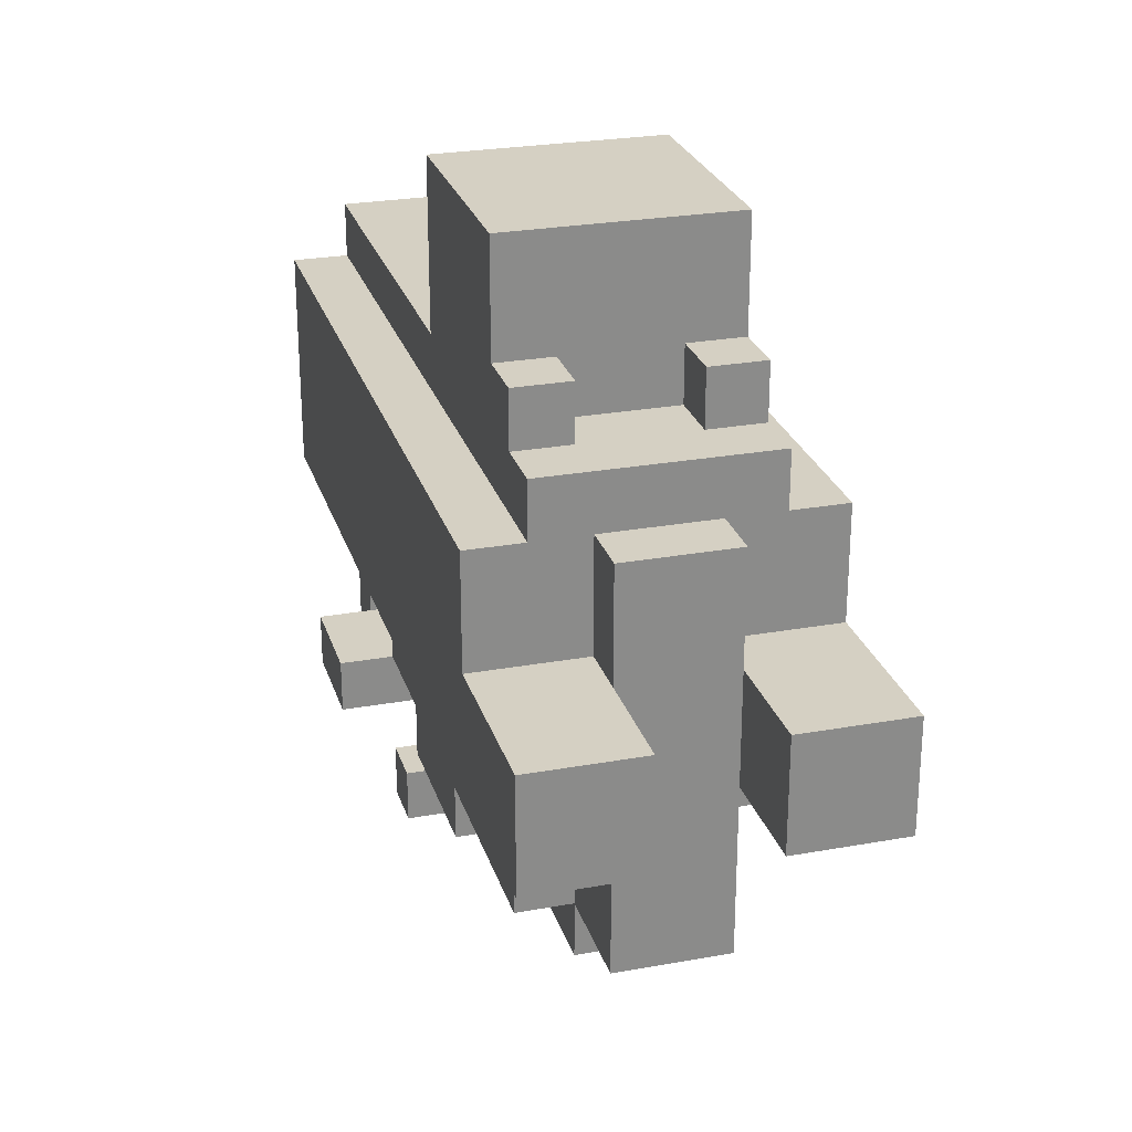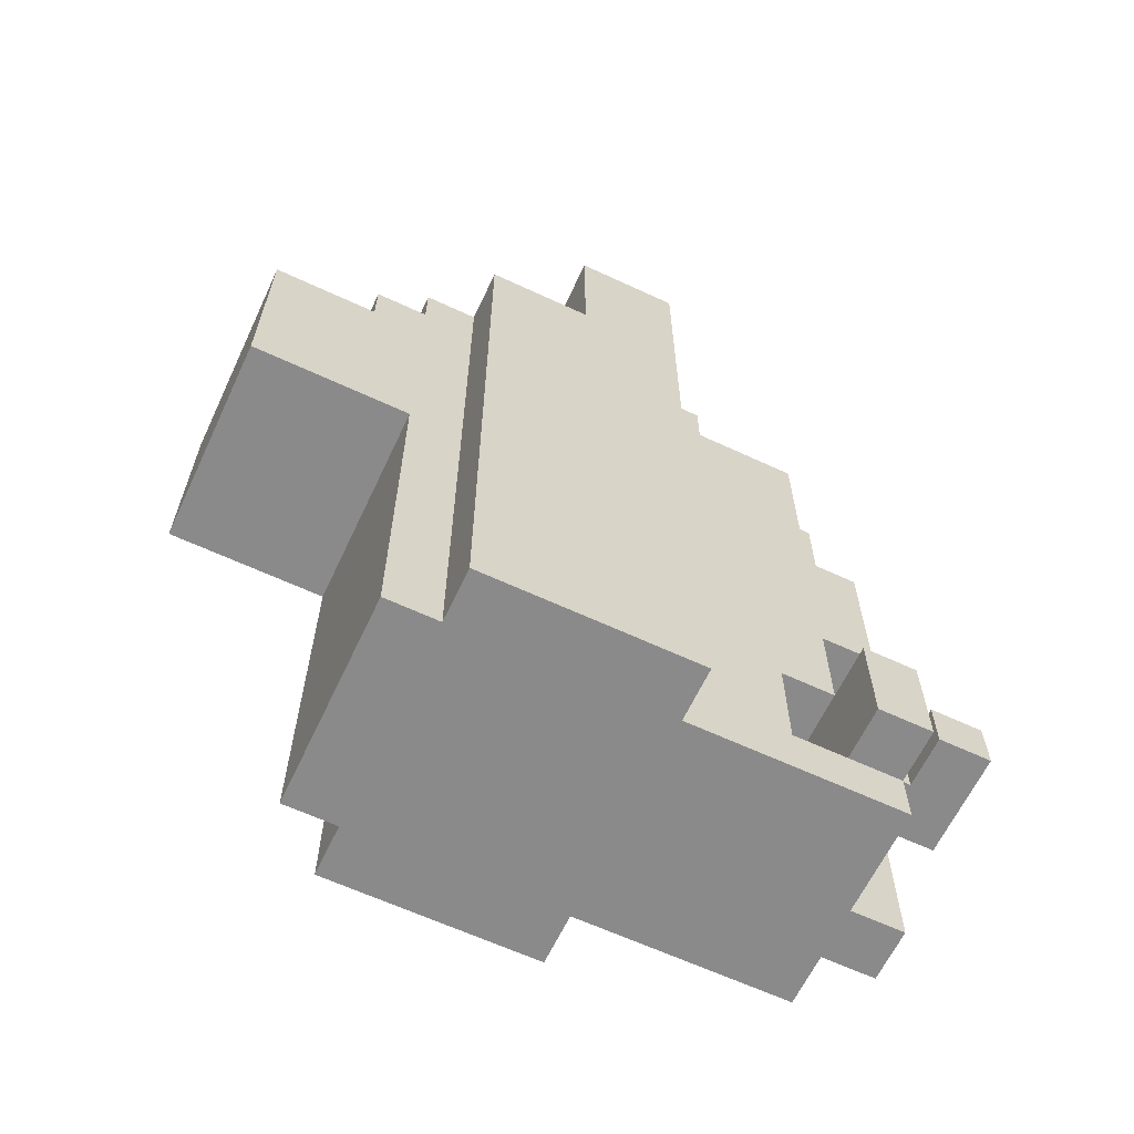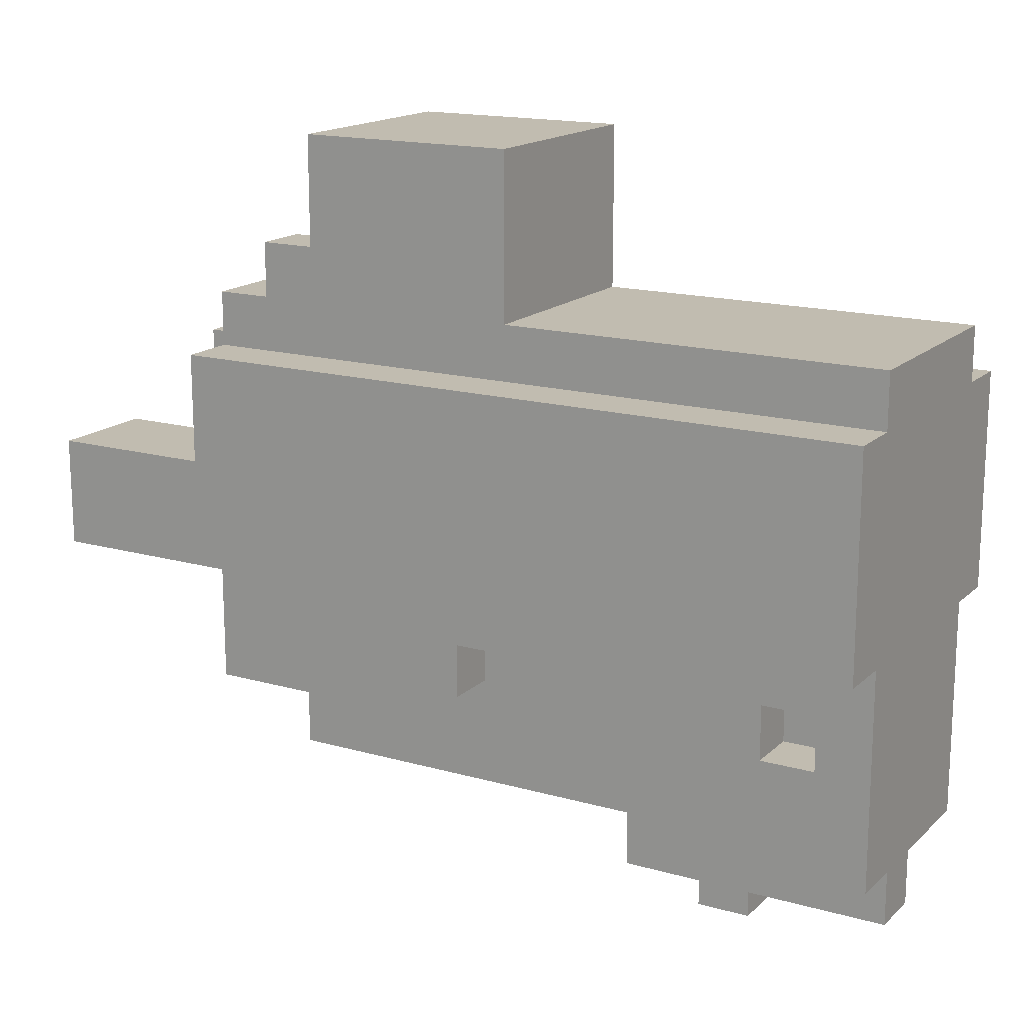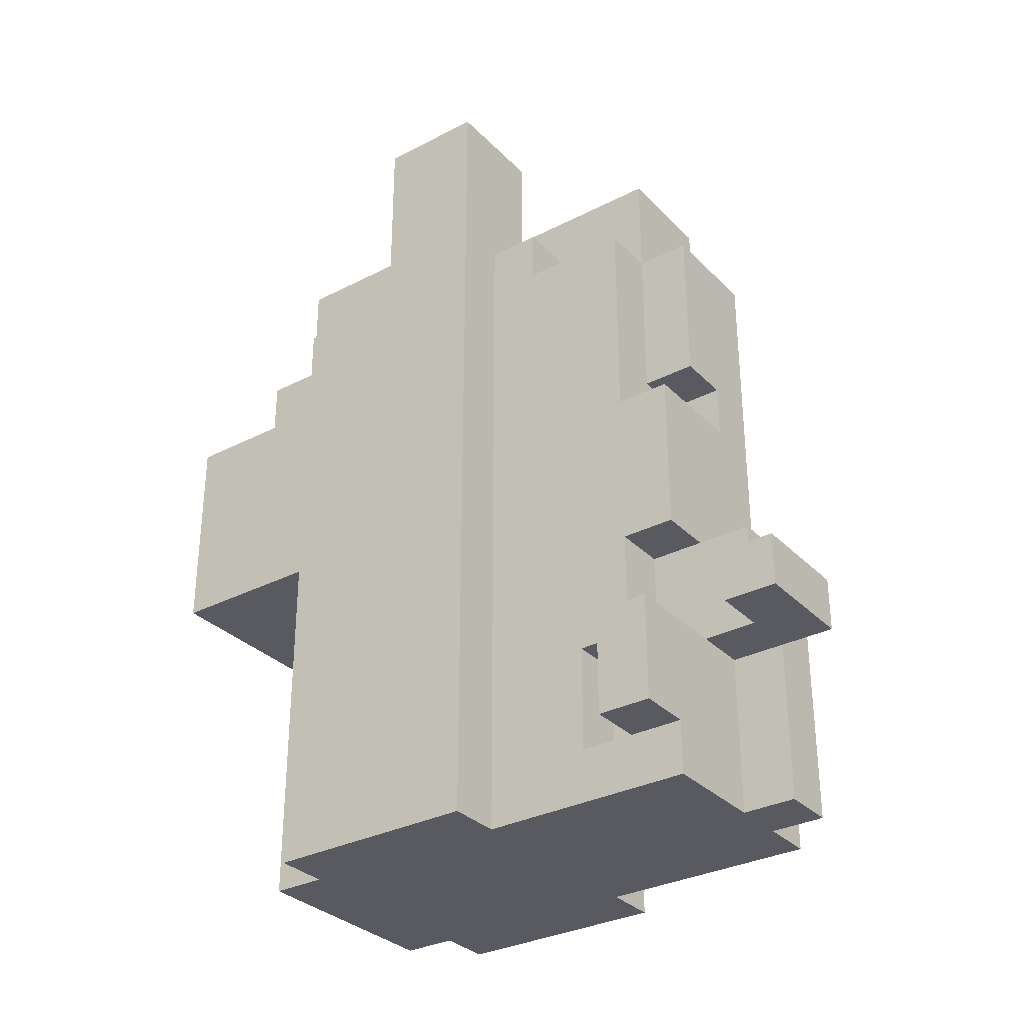
<metadata>
{"format":"obj","ext":"obj","renderer":"f3d","projection":"perspective","resolution":1024,"background":"white","views":[{"elev":26.1,"azim":164.1,"up":"+Z"},{"elev":-63.4,"azim":64.8,"up":"+Y"},{"elev":16.4,"azim":-60.0,"up":"+Z"},{"elev":-31.9,"azim":126.0,"up":"+Y"}]}
</metadata>
<code>
o
v -0.3 3.4 2
v -0.3 3.4 1.6
v -0.3 4.7 2
v -0.3 4.7 1.8
v -0.3 5 1.8
v -0.3 5 1.6
v -0.2 3.4 2.1
v -0.2 3.4 2
v -0.2 3.4 1.6
v -0.2 3.4 1.5
v -0.2 3.4 1.2
v -0.2 3.5 1.5
v -0.2 3.5 1.4
v -0.2 3.6 1.5
v -0.2 3.6 1.4
v -0.2 3.7 1.4
v -0.2 3.7 1.2
v -0.2 4.1 2.4
v -0.2 4.1 2.1
v -0.2 4.1 1.5
v -0.2 4.1 1.4
v -0.2 4.2 1.5
v -0.2 4.2 1.4
v -0.2 4.5 2.4
v -0.2 4.5 2.2
v -0.2 4.5 2.1
v -0.2 4.5 1.5
v -0.2 4.5 1.4
v -0.2 4.6 2.2
v -0.2 4.6 2.1
v -0.2 4.7 2.1
v -0.2 4.7 2
v -0.2 4.7 1.6
v -0.2 4.7 1.5
v -0.1 3.4 1.2
v -0.1 3.4 1.1
v -0.1 3.5 1.5
v -0.1 3.5 1.4
v -0.1 3.6 1.5
v -0.1 3.6 1.4
v -0.1 3.7 1.4
v -0.1 3.7 1.3
v -0.1 3.7 1.2
v -0.1 3.9 1.2
v -0.1 3.9 1.1
v -0.1 4.1 1.5
v -0.1 4.1 1.4
v -0.1 4.2 1.5
v -0.1 4.2 1.4
v -0.1 4.5 1.5
v -0.1 4.5 1.4
v -0.1 4.6 1.3
v -0.1 4.6 1.2
v -0.1 4.7 2
v -0.1 4.7 1.8
v -0.1 4.7 1.6
v -0.1 4.7 1.5
v -0.1 4.7 1.3
v -0.1 4.8 2
v -0.1 4.8 1.8
v -0.1 4.8 1.6
v -0.1 4.8 1.3
v 1.49e-07 3.7 1.1
v 1.49e-07 3.7 1
v 1.49e-07 3.8 1.1
v 1.49e-07 3.8 1
v 0.1 4.5 2.2
v 0.1 4.5 2.1
v 0.1 4.6 2.2
v 0.1 4.6 2.1
v 0.1 4.8 1.8
v 0.1 4.8 1.6
v 0.1 5 1.8
v 0.1 5 1.6
v -0.1 4.5 2.2
v -0.1 4.5 2.1
v -0.1 4.6 2.2
v -0.1 4.6 2.1
v -0.1 4.8 1.8
v -0.1 4.8 1.6
v -0.1 5 1.8
v -0.1 5 1.6
v 1.49e-07 3.4 1.2
v 1.49e-07 3.4 1.1
v 1.49e-07 3.7 1.2
v 1.49e-07 3.7 1.1
v 1.49e-07 4.2 1.3
v 1.49e-07 4.2 1.2
v 1.49e-07 4.3 1.3
v 1.49e-07 4.3 1.2
v 0.1 3.5 1.4
v 0.1 3.5 1.3
v 0.1 3.7 1.4
v 0.1 3.7 1.3
v 0.1 3.7 1.2
v 0.1 3.7 1.1
v 0.1 3.8 1.1
v 0.1 3.9 1.3
v 0.1 3.9 1.2
v 0.1 3.9 1.1
v 0.1 4.3 1.3
v 0.1 4.3 1.2
v 0.1 4.6 1.5
v 0.1 4.6 1.3
v 0.1 4.6 1.2
v 0.1 4.7 2
v 0.1 4.7 1.8
v 0.1 4.7 1.6
v 0.1 4.7 1.5
v 0.1 4.7 1.3
v 0.1 4.8 2
v 0.1 4.8 1.8
v 0.1 4.8 1.6
v 0.1 4.8 1.3
v 0.2 3.4 2.1
v 0.2 3.4 2
v 0.2 3.4 1.6
v 0.2 3.4 1.5
v 0.2 3.4 1.2
v 0.2 3.5 1.4
v 0.2 3.5 1.3
v 0.2 3.5 1.2
v 0.2 3.7 1.4
v 0.2 3.7 1.3
v 0.2 3.7 1.1
v 0.2 3.7 1
v 0.2 3.8 1.1
v 0.2 3.8 1
v 0.2 3.9 1.3
v 0.2 3.9 1.2
v 0.2 4.1 2.4
v 0.2 4.1 2.1
v 0.2 4.2 1.3
v 0.2 4.2 1.2
v 0.2 4.5 2.4
v 0.2 4.5 2.2
v 0.2 4.5 2.1
v 0.2 4.6 2.2
v 0.2 4.6 2.1
v 0.2 4.6 1.5
v 0.2 4.6 1.3
v 0.2 4.7 2.1
v 0.2 4.7 2
v 0.2 4.7 1.6
v 0.2 4.7 1.5
v 0.3 3.4 2
v 0.3 3.4 1.6
v 0.3 3.5 1.3
v 0.3 3.5 1.2
v 0.3 3.7 1.3
v 0.3 3.7 1.2
v 0.3 4.7 2
v 0.3 4.7 1.8
v 0.3 5 1.8
v 0.3 5 1.6
v -0.2 4.1 2.4
v -0.2 4.5 2.4
v 0.2 4.1 2.4
v 0.2 4.5 2.4
v -0.2 4.5 2.2
v -0.2 4.6 2.2
v -0.1 4.5 2.2
v -0.1 4.6 2.2
v 0.1 4.5 2.2
v 0.1 4.6 2.2
v 0.2 4.5 2.2
v 0.2 4.6 2.2
v -0.2 3.4 2.1
v -0.2 4.1 2.1
v -0.2 4.6 2.1
v -0.2 4.7 2.1
v -0.1 4.5 2.1
v -0.1 4.6 2.1
v 0.1 4.5 2.1
v 0.1 4.6 2.1
v 0.2 3.4 2.1
v 0.2 4.1 2.1
v 0.2 4.6 2.1
v 0.2 4.7 2.1
v -0.3 3.4 2
v -0.3 4.7 2
v -0.2 3.4 2
v -0.2 4.7 2
v -0.1 4.7 2
v -0.1 4.8 2
v 0.1 4.7 2
v 0.1 4.8 2
v 0.2 3.4 2
v 0.2 4.7 2
v 0.3 3.4 2
v 0.3 4.7 2
v -0.3 4.7 1.8
v -0.3 5 1.8
v -0.1 4.7 1.8
v -0.1 4.8 1.8
v -0.1 5 1.8
v 0.1 4.7 1.8
v 0.1 4.8 1.8
v 0.1 5 1.8
v 0.3 4.7 1.8
v 0.3 5 1.8
v -0.2 3.5 1.4
v -0.2 3.6 1.4
v -0.1 3.5 1.4
v -0.1 3.6 1.4
v 0.1 3.5 1.3
v 0.1 3.7 1.3
v 0.2 3.5 1.3
v 0.2 3.7 1.3
v 0.3 3.5 1.3
v 0.3 3.7 1.3
v 0.1 3.7 1.1
v 0.1 3.8 1.1
v 0.2 3.7 1.1
v 0.2 3.8 1.1
v -0.3 3.4 1.6
v -0.3 5 1.6
v -0.2 3.4 1.6
v -0.2 4.7 1.6
v -0.1 4.7 1.6
v -0.1 4.8 1.6
v -0.1 5 1.6
v 0.1 4.7 1.6
v 0.1 4.8 1.6
v 0.1 5 1.6
v 0.2 3.4 1.6
v 0.2 4.7 1.6
v 0.3 3.4 1.6
v 0.3 5 1.6
v -0.2 3.5 1.5
v -0.2 3.6 1.5
v -0.2 4.1 1.5
v -0.2 4.2 1.5
v -0.2 4.5 1.5
v -0.2 4.7 1.5
v -0.1 3.5 1.5
v -0.1 3.6 1.5
v -0.1 4.1 1.5
v -0.1 4.2 1.5
v -0.1 4.5 1.5
v -0.1 4.7 1.5
v 0.1 4.6 1.5
v 0.1 4.7 1.5
v 0.2 4.6 1.5
v 0.2 4.7 1.5
v -0.2 3.7 1.4
v -0.2 4.1 1.4
v -0.2 4.2 1.4
v -0.2 4.5 1.4
v -0.1 3.7 1.4
v -0.1 4.1 1.4
v -0.1 4.2 1.4
v -0.1 4.5 1.4
v 0.1 3.5 1.4
v 0.1 3.7 1.4
v 0.2 3.5 1.4
v 0.2 3.7 1.4
v -0.1 4.6 1.3
v -0.1 4.7 1.3
v -0.1 4.8 1.3
v 1.49e-07 4.2 1.3
v 1.49e-07 4.3 1.3
v 0.1 3.7 1.3
v 0.1 3.9 1.3
v 0.1 4.3 1.3
v 0.1 4.6 1.3
v 0.1 4.7 1.3
v 0.1 4.8 1.3
v 0.2 3.7 1.3
v 0.2 3.9 1.3
v 0.2 4.2 1.3
v 0.2 4.6 1.3
v -0.2 3.4 1.2
v -0.2 3.7 1.2
v -0.1 3.4 1.2
v -0.1 3.7 1.2
v -0.1 3.9 1.2
v -0.1 4.6 1.2
v 1.49e-07 3.4 1.2
v 1.49e-07 3.7 1.2
v 1.49e-07 4.2 1.2
v 1.49e-07 4.3 1.2
v 0.1 3.7 1.2
v 0.1 3.9 1.2
v 0.1 4.3 1.2
v 0.1 4.6 1.2
v 0.2 3.4 1.2
v 0.2 3.5 1.2
v 0.2 3.7 1.2
v 0.2 3.9 1.2
v 0.2 4.2 1.2
v 0.3 3.5 1.2
v 0.3 3.7 1.2
v -0.1 3.4 1.1
v -0.1 3.9 1.1
v 1.49e-07 3.4 1.1
v 1.49e-07 3.7 1.1
v 1.49e-07 3.8 1.1
v 0.1 3.8 1.1
v 0.1 3.9 1.1
v 1.49e-07 3.7 1
v 1.49e-07 3.8 1
v 0.2 3.7 1
v 0.2 3.8 1
v -0.2 3.4 2.1
v 0.2 3.4 2.1
v -0.3 3.4 2
v -0.2 3.4 2
v 0.2 3.4 2
v 0.3 3.4 2
v -0.3 3.4 1.6
v -0.2 3.4 1.6
v 0.2 3.4 1.6
v 0.3 3.4 1.6
v -0.2 3.4 1.5
v 0.2 3.4 1.5
v -0.2 3.4 1.2
v -0.1 3.4 1.2
v 1.49e-07 3.4 1.2
v 0.2 3.4 1.2
v -0.1 3.4 1.1
v 1.49e-07 3.4 1.1
v 0.2 3.5 1.3
v 0.3 3.5 1.3
v 0.2 3.5 1.2
v 0.3 3.5 1.2
v -0.2 3.6 1.5
v -0.1 3.6 1.5
v -0.2 3.6 1.4
v -0.1 3.6 1.4
v 0.1 3.7 1.4
v 0.2 3.7 1.4
v 0.1 3.7 1.3
v 0.2 3.7 1.3
v 1.49e-07 3.7 1.2
v 0.1 3.7 1.2
v 1.49e-07 3.7 1.1
v 0.1 3.7 1.1
v 0.2 3.7 1.1
v 1.49e-07 3.7 1
v 0.2 3.7 1
v 0.1 3.9 1.3
v 0.2 3.9 1.3
v 0.1 3.9 1.2
v 0.2 3.9 1.2
v -0.2 4.1 2.4
v 0.2 4.1 2.4
v -0.2 4.1 2.1
v 0.2 4.1 2.1
v -0.2 4.2 1.5
v -0.1 4.2 1.5
v -0.2 4.2 1.4
v -0.1 4.2 1.4
v 1.49e-07 4.3 1.3
v 0.1 4.3 1.3
v 1.49e-07 4.3 1.2
v 0.1 4.3 1.2
v -0.2 3.5 1.5
v -0.1 3.5 1.5
v -0.2 3.5 1.4
v -0.1 3.5 1.4
v 0.1 3.5 1.4
v 0.2 3.5 1.4
v 0.1 3.5 1.3
v 0.2 3.5 1.3
v -0.2 3.7 1.4
v -0.1 3.7 1.4
v -0.1 3.7 1.3
v 0.1 3.7 1.3
v 0.2 3.7 1.3
v 0.3 3.7 1.3
v -0.2 3.7 1.2
v -0.1 3.7 1.2
v 0.1 3.7 1.2
v 0.2 3.7 1.2
v 0.3 3.7 1.2
v 1.49e-07 3.8 1.1
v 0.1 3.8 1.1
v 0.2 3.8 1.1
v 1.49e-07 3.8 1
v 0.2 3.8 1
v -0.1 3.9 1.2
v 0.1 3.9 1.2
v -0.1 3.9 1.1
v 0.1 3.9 1.1
v -0.2 4.1 1.5
v -0.1 4.1 1.5
v -0.2 4.1 1.4
v -0.1 4.1 1.4
v 1.49e-07 4.2 1.3
v 0.2 4.2 1.3
v 1.49e-07 4.2 1.2
v 0.2 4.2 1.2
v -0.2 4.5 2.4
v 0.2 4.5 2.4
v -0.2 4.5 2.2
v -0.1 4.5 2.2
v 0.1 4.5 2.2
v 0.2 4.5 2.2
v -0.1 4.5 2.1
v 0.1 4.5 2.1
v -0.2 4.5 1.5
v -0.1 4.5 1.5
v -0.2 4.5 1.4
v -0.1 4.5 1.4
v -0.2 4.6 2.2
v -0.1 4.6 2.2
v 0.1 4.6 2.2
v 0.2 4.6 2.2
v -0.2 4.6 2.1
v -0.1 4.6 2.1
v 0.1 4.6 2.1
v 0.2 4.6 2.1
v 0.1 4.6 1.5
v 0.2 4.6 1.5
v -0.1 4.6 1.3
v 0.1 4.6 1.3
v 0.2 4.6 1.3
v -0.1 4.6 1.2
v 0.1 4.6 1.2
v -0.2 4.7 2.1
v 0.2 4.7 2.1
v -0.3 4.7 2
v -0.2 4.7 2
v -0.1 4.7 2
v 0.1 4.7 2
v 0.2 4.7 2
v 0.3 4.7 2
v -0.3 4.7 1.8
v -0.1 4.7 1.8
v 0.1 4.7 1.8
v 0.3 4.7 1.8
v -0.2 4.7 1.6
v -0.1 4.7 1.6
v 0.1 4.7 1.6
v 0.2 4.7 1.6
v -0.2 4.7 1.5
v -0.1 4.7 1.5
v 0.1 4.7 1.5
v 0.2 4.7 1.5
v -0.1 4.8 2
v 0.1 4.8 2
v -0.1 4.8 1.8
v 1.49e-07 4.8 1.8
v 0.1 4.8 1.8
v -0.1 4.8 1.6
v 1.49e-07 4.8 1.6
v 0.1 4.8 1.6
v -0.1 4.8 1.3
v 0.1 4.8 1.3
v -0.3 5 1.8
v -0.1 5 1.8
v 0.1 5 1.8
v 0.3 5 1.8
v -0.3 5 1.6
v -0.1 5 1.6
v 0.1 5 1.6
v 0.3 5 1.6
f 3 2 1
f 4 2 3
f 5 2 4
f 6 2 5
f 12 10 9
f 12 11 10
f 13 11 12
f 14 12 9
f 15 11 13
f 16 11 15
f 16 15 14
f 17 11 16
f 19 8 7
f 20 14 9
f 20 16 14
f 21 16 20
f 22 20 9
f 24 19 18
f 25 19 24
f 26 8 19
f 26 19 25
f 27 23 22
f 27 22 9
f 28 23 27
f 29 26 25
f 30 8 26
f 30 26 29
f 31 8 30
f 32 8 31
f 33 27 9
f 34 27 33
f 39 38 37
f 40 38 39
f 43 36 35
f 44 36 43
f 44 43 42
f 45 36 44
f 47 42 41
f 48 47 46
f 49 42 47
f 49 47 48
f 51 42 49
f 52 44 42
f 52 51 50
f 52 42 51
f 53 44 52
f 57 52 50
f 58 52 57
f 59 55 54
f 60 55 59
f 61 57 56
f 61 58 57
f 62 58 61
f 65 64 63
f 66 64 65
f 69 68 67
f 70 68 69
f 73 72 71
f 74 72 73
f 75 76 77
f 77 76 78
f 79 80 81
f 81 80 82
f 83 84 85
f 85 84 86
f 87 88 89
f 89 88 90
f 91 92 93
f 93 92 94
f 95 96 97
f 94 95 97
f 94 97 98
f 98 97 99
f 99 97 100
f 101 102 104
f 104 102 105
f 103 104 109
f 109 104 110
f 106 107 111
f 111 107 112
f 108 109 113
f 109 110 113
f 113 110 114
f 118 119 120
f 120 119 121
f 121 119 122
f 118 120 123
f 125 126 127
f 127 126 128
f 123 124 129
f 115 116 132
f 129 130 133
f 123 129 133
f 133 130 134
f 131 132 135
f 135 132 136
f 132 116 137
f 136 132 137
f 136 137 138
f 137 116 139
f 138 137 139
f 117 118 140
f 118 123 140
f 123 133 140
f 140 133 141
f 139 116 142
f 142 116 143
f 117 140 144
f 144 140 145
f 148 149 150
f 150 149 151
f 146 147 152
f 152 147 153
f 153 147 154
f 154 147 155
f 158 157 156
f 159 157 158
f 162 161 160
f 163 161 162
f 166 165 164
f 167 165 166
f 173 171 170
f 174 173 172
f 175 171 173
f 175 173 174
f 176 169 168
f 177 169 176
f 178 171 175
f 179 171 178
f 182 181 180
f 183 181 182
f 186 185 184
f 187 185 186
f 190 189 188
f 191 189 190
f 194 193 192
f 195 193 194
f 196 193 195
f 200 198 197
f 200 199 198
f 201 199 200
f 204 203 202
f 205 203 204
f 208 207 206
f 209 207 208
f 210 209 208
f 211 209 210
f 214 213 212
f 215 213 214
f 216 217 218
f 218 217 219
f 219 217 220
f 220 217 221
f 221 217 222
f 223 224 227
f 224 225 227
f 226 227 228
f 227 225 229
f 228 227 229
f 230 231 236
f 236 231 237
f 232 233 238
f 238 233 239
f 234 235 240
f 240 235 241
f 242 243 244
f 244 243 245
f 246 247 250
f 250 247 251
f 248 249 252
f 252 249 253
f 254 255 256
f 256 255 257
f 261 262 265
f 258 259 266
f 259 260 267
f 266 259 267
f 267 260 268
f 263 264 269
f 269 264 270
f 261 265 271
f 265 266 271
f 271 266 272
f 273 274 275
f 275 274 276
f 277 278 281
f 281 278 282
f 279 280 283
f 277 281 284
f 282 278 285
f 285 278 286
f 279 283 287
f 287 283 288
f 288 283 289
f 284 281 290
f 290 281 291
f 288 289 292
f 292 289 293
f 294 295 296
f 296 295 297
f 297 295 298
f 298 295 299
f 299 295 300
f 301 302 303
f 303 302 304
f 308 306 305
f 309 306 308
f 311 308 307
f 311 310 309
f 311 309 308
f 312 310 311
f 313 310 312
f 314 310 313
f 315 313 312
f 316 313 315
f 317 316 315
f 318 316 317
f 319 316 318
f 320 316 319
f 321 319 318
f 322 319 321
f 325 324 323
f 326 324 325
f 329 328 327
f 330 328 329
f 333 332 331
f 334 332 333
f 337 336 335
f 338 336 337
f 340 338 337
f 340 339 338
f 341 339 340
f 344 343 342
f 345 343 344
f 348 347 346
f 349 347 348
f 352 351 350
f 353 351 352
f 356 355 354
f 357 355 356
f 358 359 360
f 360 359 361
f 362 363 364
f 364 363 365
f 366 367 368
f 366 368 372
f 372 368 373
f 369 370 374
f 370 371 375
f 374 370 375
f 375 371 376
f 377 378 380
f 378 379 380
f 380 379 381
f 382 383 384
f 384 383 385
f 386 387 388
f 388 387 389
f 390 391 392
f 392 391 393
f 394 395 396
f 396 395 397
f 397 395 398
f 398 395 399
f 397 398 400
f 400 398 401
f 402 403 404
f 404 403 405
f 406 407 410
f 410 407 411
f 408 409 412
f 412 409 413
f 414 415 417
f 417 415 418
f 416 417 419
f 419 417 420
f 421 422 424
f 424 422 425
f 425 422 426
f 426 422 427
f 423 424 429
f 424 425 429
f 429 425 430
f 427 428 431
f 426 427 431
f 431 428 432
f 433 434 437
f 437 434 438
f 435 436 439
f 439 436 440
f 441 442 443
f 443 442 444
f 444 442 445
f 443 444 446
f 444 445 447
f 446 444 447
f 447 445 448
f 446 447 449
f 447 448 449
f 449 448 450
f 451 452 455
f 455 452 456
f 453 454 457
f 457 454 458

</code>
